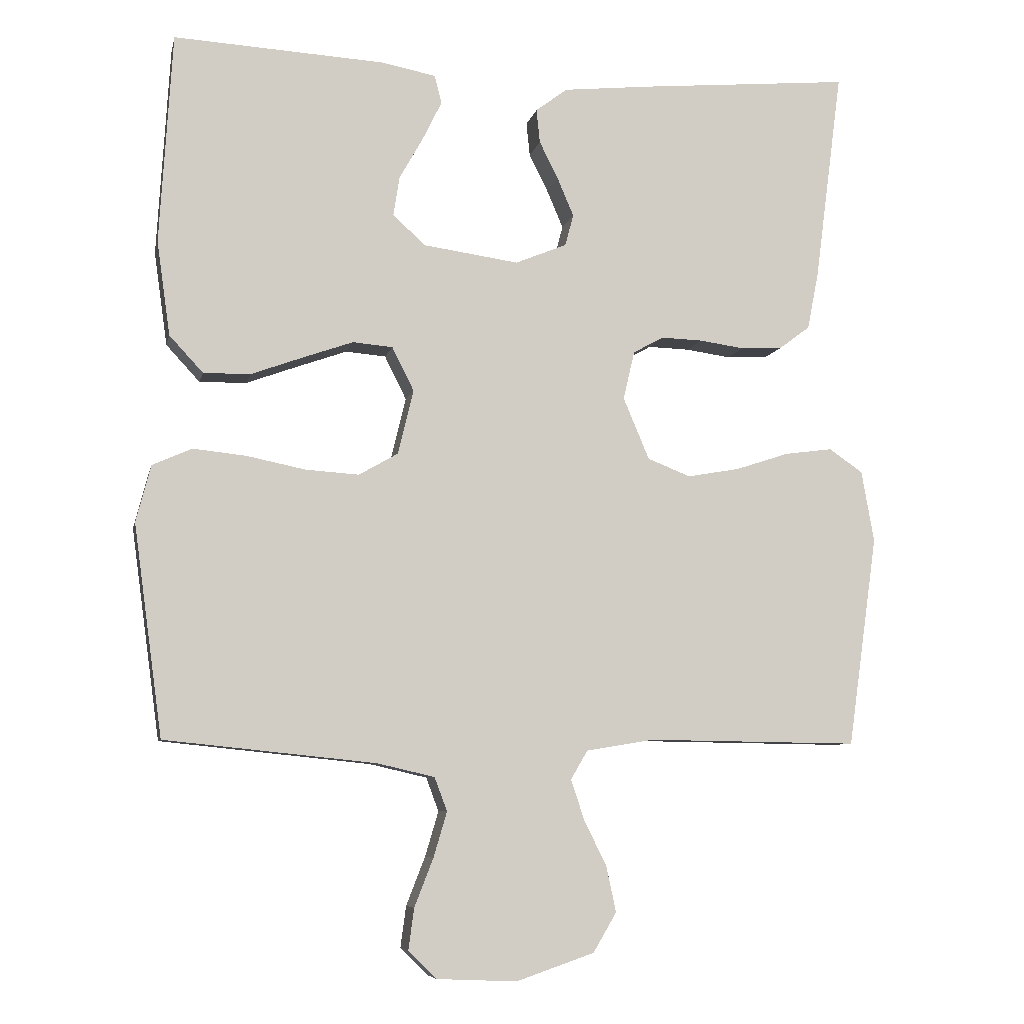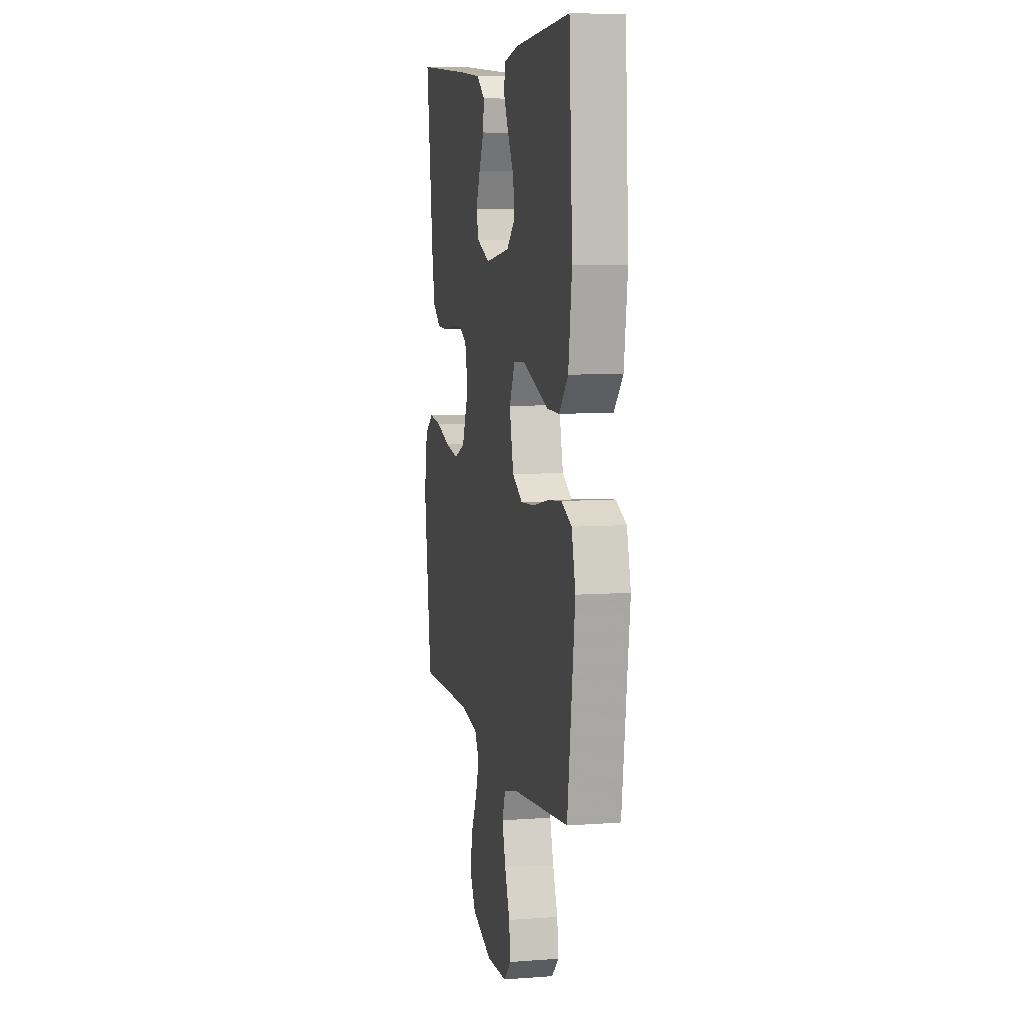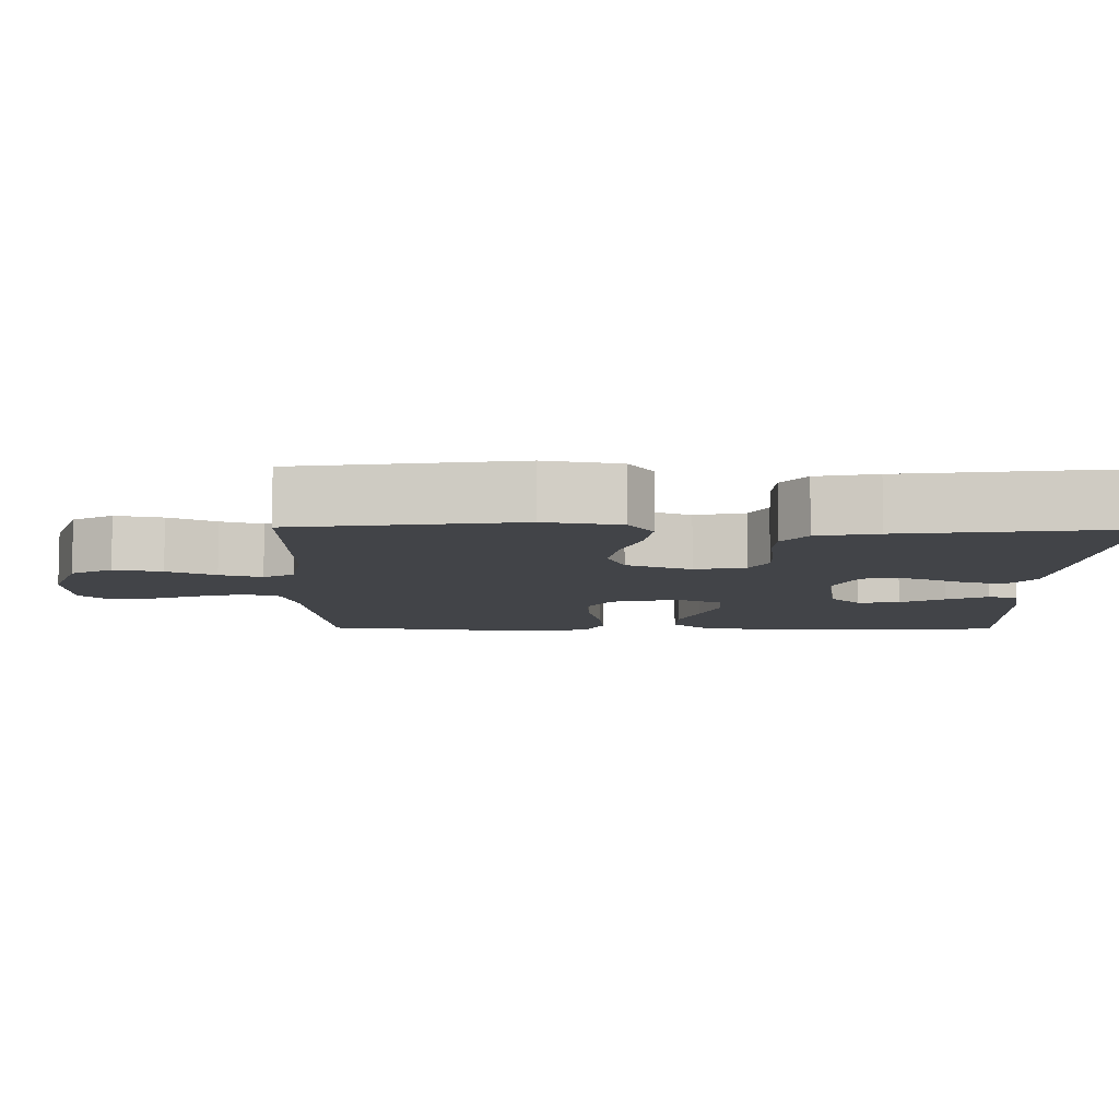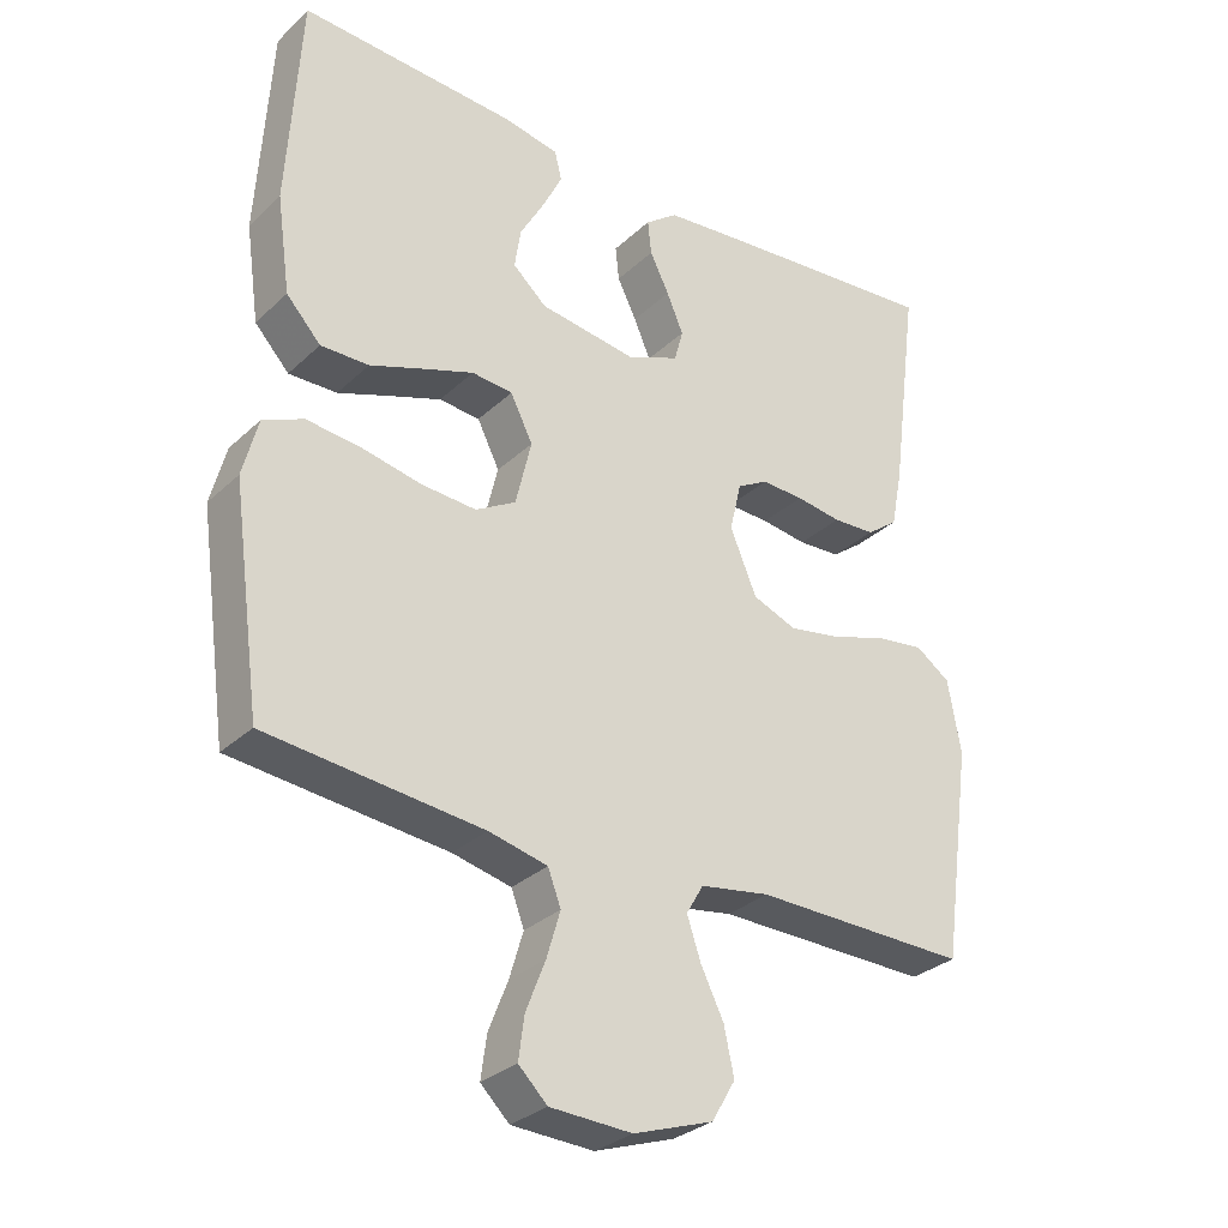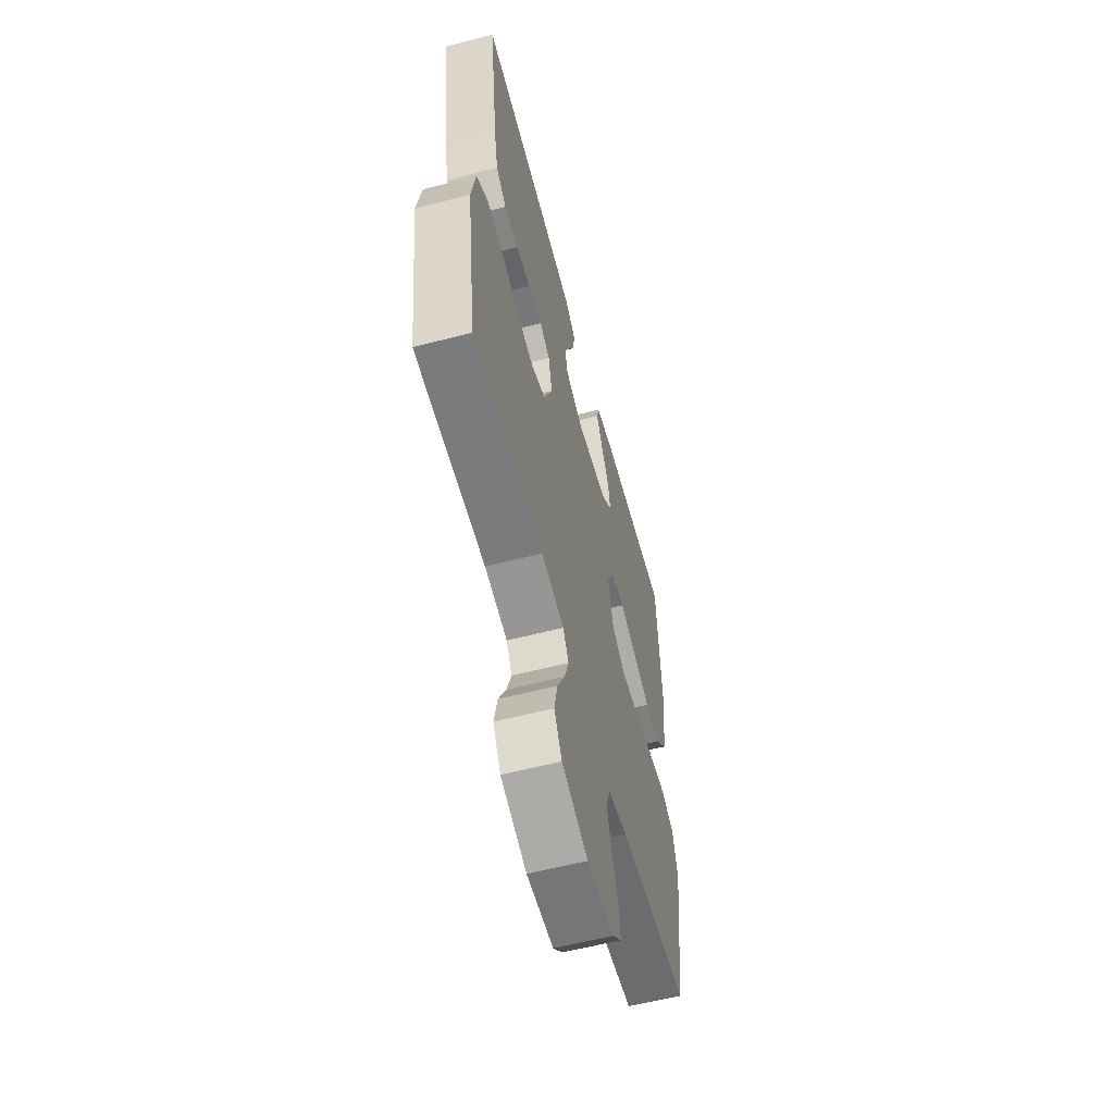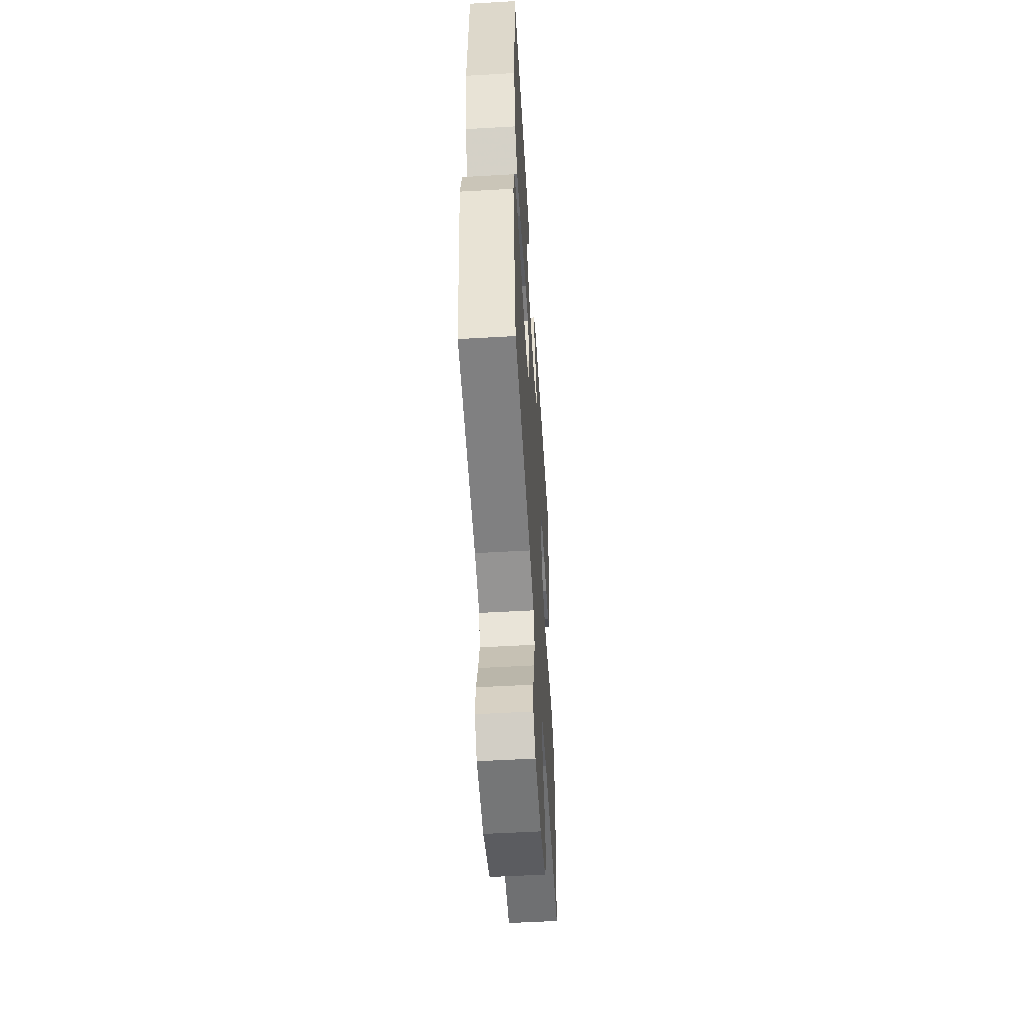
<metadata>
{"format":"obj","ext":"obj","renderer":"f3d","projection":"perspective","resolution":1024,"background":"white","views":[{"elev":-7.3,"azim":168.2,"up":"+Z"},{"elev":7.3,"azim":78.1,"up":"+Z"},{"elev":-8.1,"azim":-90.8,"up":"+Y"},{"elev":-30.5,"azim":142.7,"up":"+Z"},{"elev":-59.1,"azim":-75.1,"up":"+Z"},{"elev":-54.2,"azim":93.5,"up":"+Z"}]}
</metadata>
<code>
v 0.5 0.07 -0.5
v 0.2 0.07 -0.531
v 0.118 0.07 -0.55
v 0.1 0.07 -0.598
v 0.119 0.07 -0.662
v 0.146 0.07 -0.731
v 0.154 0.07 -0.79
v 0.114 0.07 -0.829
v 0 0.07 -0.834
v -0.111 0.07 -0.796
v -0.144 0.07 -0.74
v -0.13 0.07 -0.675
v -0.098 0.07 -0.61
v -0.079 0.07 -0.553
v -0.103 0.07 -0.512
v -0.2 0.07 -0.496
v -0.5 0.07 -0.5
v -0.542 0.07 -0.2
v -0.524 0.07 -0.098
v -0.476 0.07 -0.065
v -0.408 0.07 -0.074
v -0.332 0.07 -0.099
v -0.258 0.07 -0.112
v -0.197 0.07 -0.088
v -0.16 0.07 0
v -0.176 0.07 0.069
v -0.219 0.07 0.093
v -0.278 0.07 0.091
v -0.342 0.07 0.082
v -0.401 0.07 0.085
v -0.445 0.07 0.118
v -0.461 0.07 0.2
v -0.5 0.07 0.5
v -0.2 0.07 0.473
v -0.075 0.07 0.46
v -0.03 0.07 0.426
v -0.035 0.07 0.378
v -0.062 0.07 0.324
v -0.085 0.07 0.27
v -0.073 0.07 0.225
v 0 0.07 0.195
v 0.135 0.07 0.214
v 0.182 0.07 0.256
v 0.173 0.07 0.313
v 0.139 0.07 0.373
v 0.112 0.07 0.428
v 0.122 0.07 0.468
v 0.2 0.07 0.483
v 0.5 0.07 0.5
v 0.518 0.07 0.2
v 0.499 0.07 0.066
v 0.451 0.07 0.014
v 0.384 0.07 0.015
v 0.31 0.07 0.042
v 0.239 0.07 0.067
v 0.182 0.07 0.062
v 0.151 0.07 0
v 0.173 0.07 -0.092
v 0.229 0.07 -0.124
v 0.305 0.07 -0.119
v 0.388 0.07 -0.102
v 0.464 0.07 -0.094
v 0.52 0.07 -0.119
v 0.541 0.07 -0.2
v 0.5 0 -0.5
v 0.2 0 -0.531
v 0.118 0 -0.55
v 0.1 0 -0.598
v 0.119 0 -0.662
v 0.146 0 -0.731
v 0.154 0 -0.79
v 0.114 0 -0.829
v 0 0 -0.834
v -0.111 0 -0.796
v -0.144 0 -0.74
v -0.13 0 -0.675
v -0.098 0 -0.61
v -0.079 0 -0.553
v -0.103 0 -0.512
v -0.2 0 -0.496
v -0.5 0 -0.5
v -0.542 0 -0.2
v -0.524 0 -0.098
v -0.476 0 -0.065
v -0.408 0 -0.074
v -0.332 0 -0.099
v -0.258 0 -0.112
v -0.197 0 -0.088
v -0.16 0 0
v -0.176 0 0.069
v -0.219 0 0.093
v -0.278 0 0.091
v -0.342 0 0.082
v -0.401 0 0.085
v -0.445 0 0.118
v -0.461 0 0.2
v -0.5 0 0.5
v -0.2 0 0.473
v -0.075 0 0.46
v -0.03 0 0.426
v -0.035 0 0.378
v -0.062 0 0.324
v -0.085 0 0.27
v -0.073 0 0.225
v 0 0 0.195
v 0.135 0 0.214
v 0.182 0 0.256
v 0.173 0 0.313
v 0.139 0 0.373
v 0.112 0 0.428
v 0.122 0 0.468
v 0.2 0 0.483
v 0.5 0 0.5
v 0.518 0 0.2
v 0.499 0 0.066
v 0.451 0 0.014
v 0.384 0 0.015
v 0.31 0 0.042
v 0.239 0 0.067
v 0.182 0 0.062
v 0.151 0 0
v 0.173 0 -0.092
v 0.229 0 -0.124
v 0.305 0 -0.119
v 0.388 0 -0.102
v 0.464 0 -0.094
v 0.52 0 -0.119
v 0.541 0 -0.2
f 64 1 2
f 63 64 2
f 62 63 2
f 61 62 2
f 60 61 2
f 59 60 2 3
f 58 59 3 4
f 57 58 4
f 52 53 54
f 51 52 54
f 50 51 54
f 49 50 54
f 48 49 54
f 47 48 54
f 44 45 46 47
f 44 47 54
f 43 44 54 55
f 36 37 38
f 35 36 38
f 34 35 38
f 33 34 38
f 32 33 38
f 31 32 38
f 30 31 38
f 29 30 38
f 28 29 38
f 27 28 38 39
f 26 27 39 40
f 20 21 22
f 19 20 22
f 18 19 22
f 17 18 22
f 16 17 22
f 15 16 22 23
f 14 15 23 24
f 11 12 13
f 10 11 13
f 9 10 13
f 8 9 13
f 7 8 13
f 6 7 13
f 5 6 13
f 4 5 13 14
f 14 24 25
f 4 14 25
f 57 4 25
f 42 43 55 56
f 57 25 26
f 56 57 26
f 42 56 26
f 41 42 26
f 26 40 41
f 66 65 128
f 66 128 127
f 66 127 126
f 66 126 125
f 66 125 124
f 67 66 124 123
f 68 67 123 122
f 68 122 121
f 118 117 116
f 118 116 115
f 118 115 114
f 118 114 113
f 118 113 112
f 118 112 111
f 111 110 109 108
f 118 111 108
f 119 118 108 107
f 102 101 100
f 102 100 99
f 102 99 98
f 102 98 97
f 102 97 96
f 102 96 95
f 102 95 94
f 102 94 93
f 102 93 92
f 103 102 92 91
f 104 103 91 90
f 86 85 84
f 86 84 83
f 86 83 82
f 86 82 81
f 86 81 80
f 87 86 80 79
f 88 87 79 78
f 77 76 75
f 77 75 74
f 77 74 73
f 77 73 72
f 77 72 71
f 77 71 70
f 77 70 69
f 78 77 69 68
f 89 88 78
f 89 78 68
f 89 68 121
f 120 119 107 106
f 90 89 121
f 90 121 120
f 90 120 106
f 90 106 105
f 105 104 90
f 1 65 66 2
f 2 66 67 3
f 3 67 68 4
f 4 68 69 5
f 5 69 70 6
f 6 70 71 7
f 7 71 72 8
f 8 72 73 9
f 9 73 74 10
f 10 74 75 11
f 11 75 76 12
f 12 76 77 13
f 13 77 78 14
f 14 78 79 15
f 15 79 80 16
f 16 80 81 17
f 17 81 82 18
f 18 82 83 19
f 19 83 84 20
f 20 84 85 21
f 21 85 86 22
f 22 86 87 23
f 23 87 88 24
f 24 88 89 25
f 25 89 90 26
f 26 90 91 27
f 27 91 92 28
f 28 92 93 29
f 29 93 94 30
f 30 94 95 31
f 31 95 96 32
f 32 96 97 33
f 33 97 98 34
f 34 98 99 35
f 35 99 100 36
f 36 100 101 37
f 37 101 102 38
f 38 102 103 39
f 39 103 104 40
f 40 104 105 41
f 41 105 106 42
f 42 106 107 43
f 43 107 108 44
f 44 108 109 45
f 45 109 110 46
f 46 110 111 47
f 47 111 112 48
f 48 112 113 49
f 49 113 114 50
f 50 114 115 51
f 51 115 116 52
f 52 116 117 53
f 53 117 118 54
f 54 118 119 55
f 55 119 120 56
f 56 120 121 57
f 57 121 122 58
f 58 122 123 59
f 59 123 124 60
f 60 124 125 61
f 61 125 126 62
f 62 126 127 63
f 63 127 128 64
f 64 128 65 1

</code>
